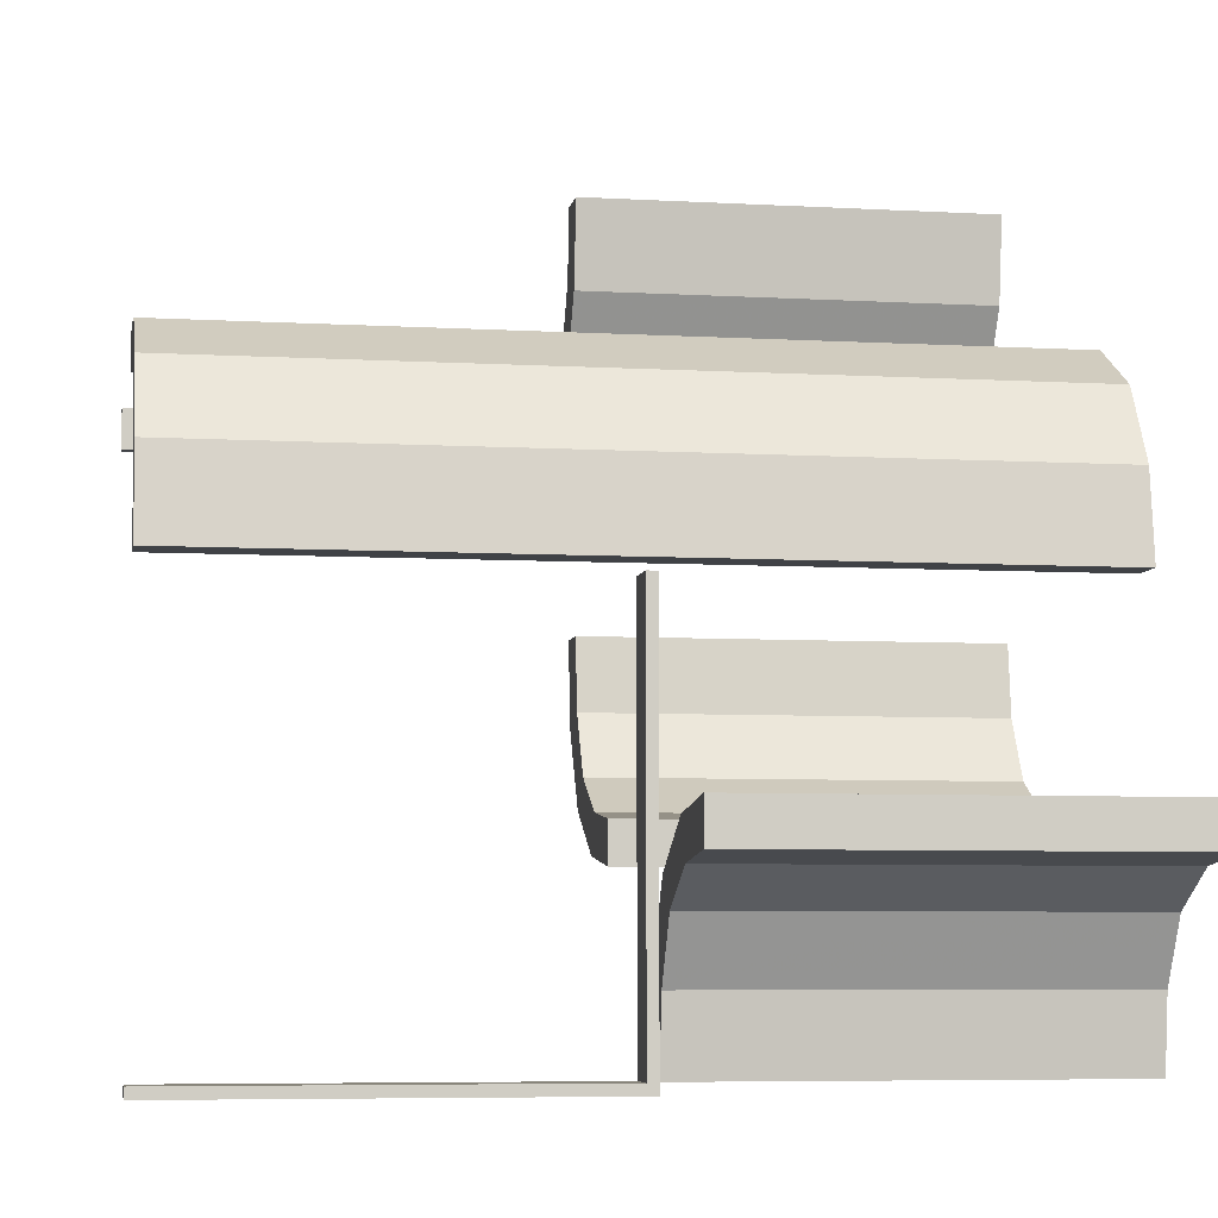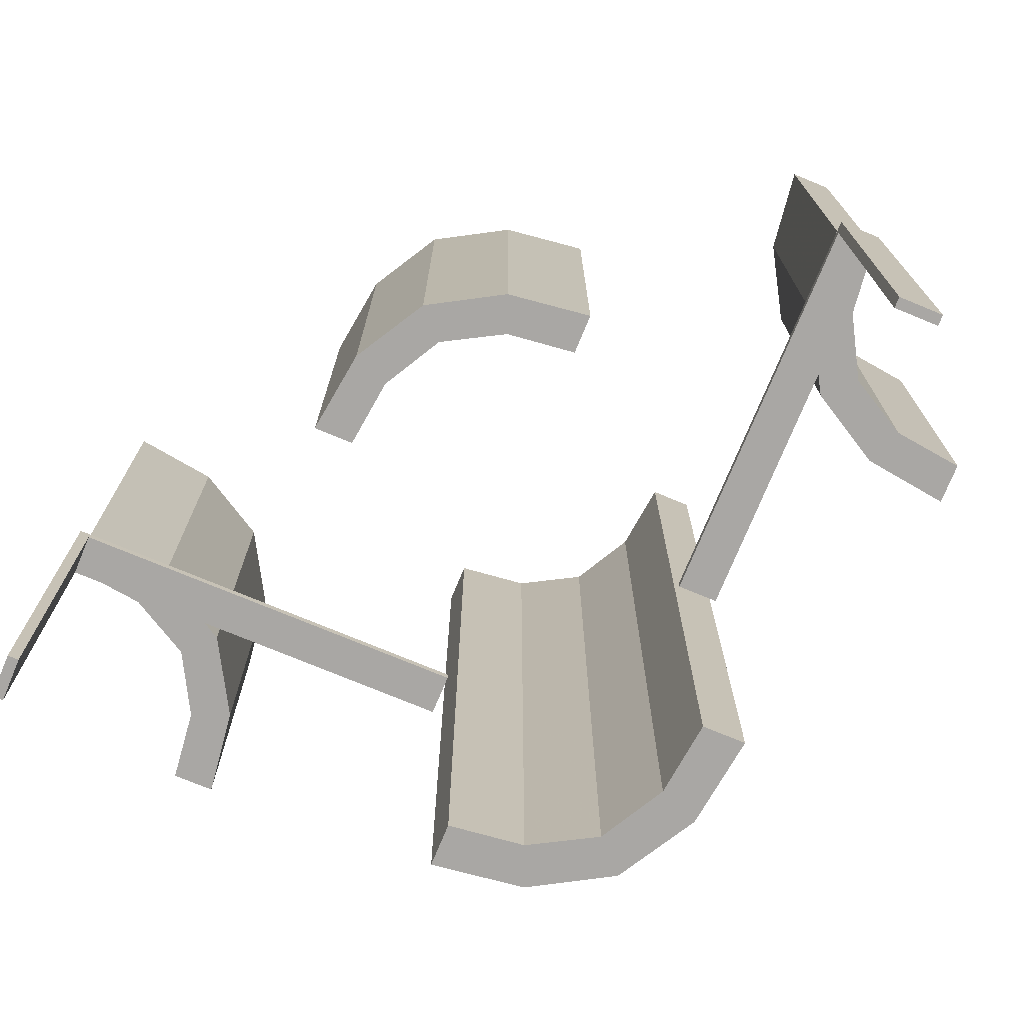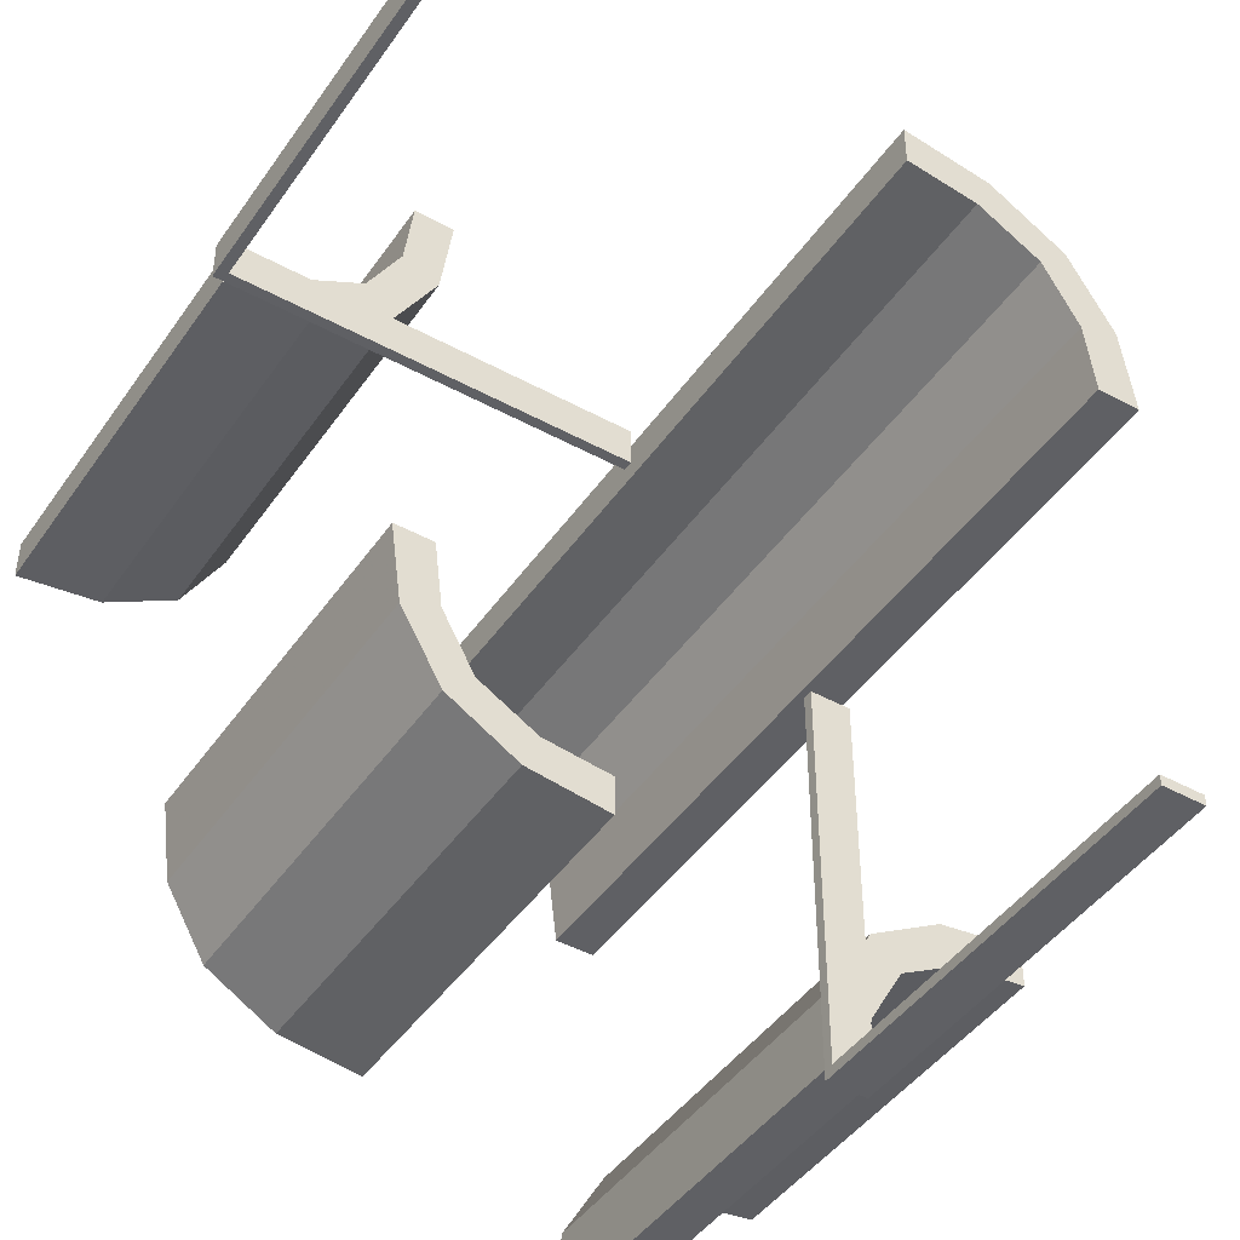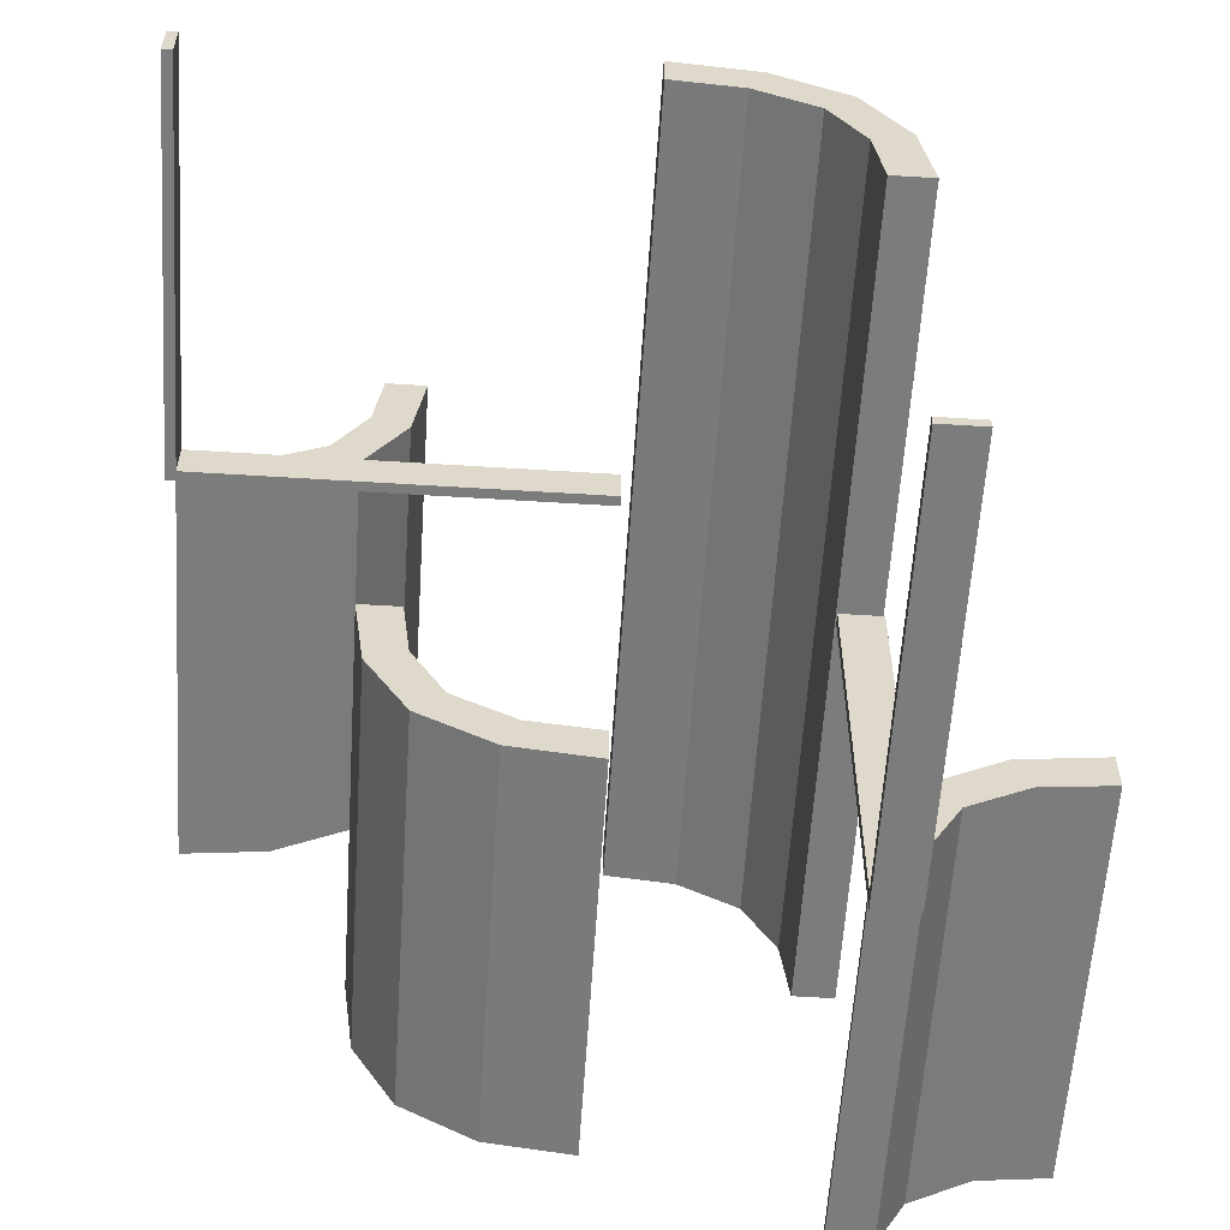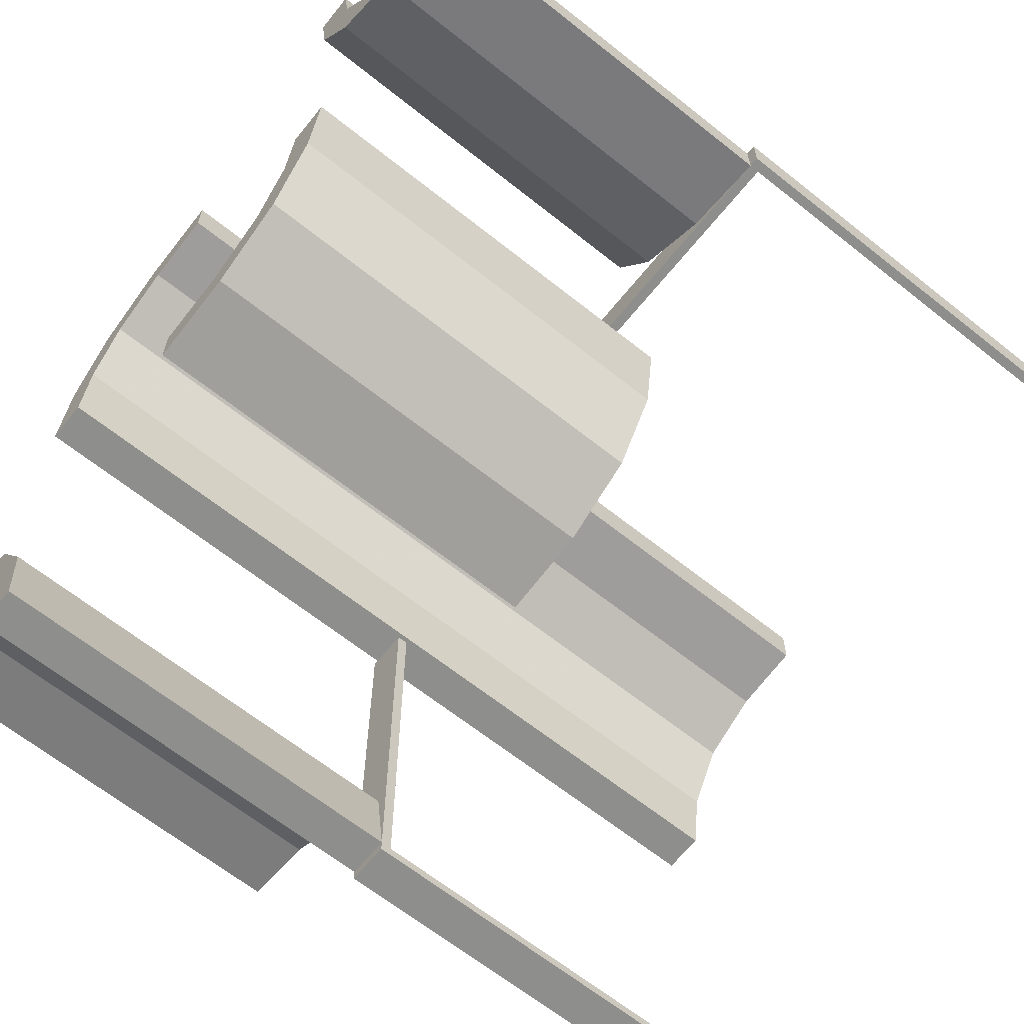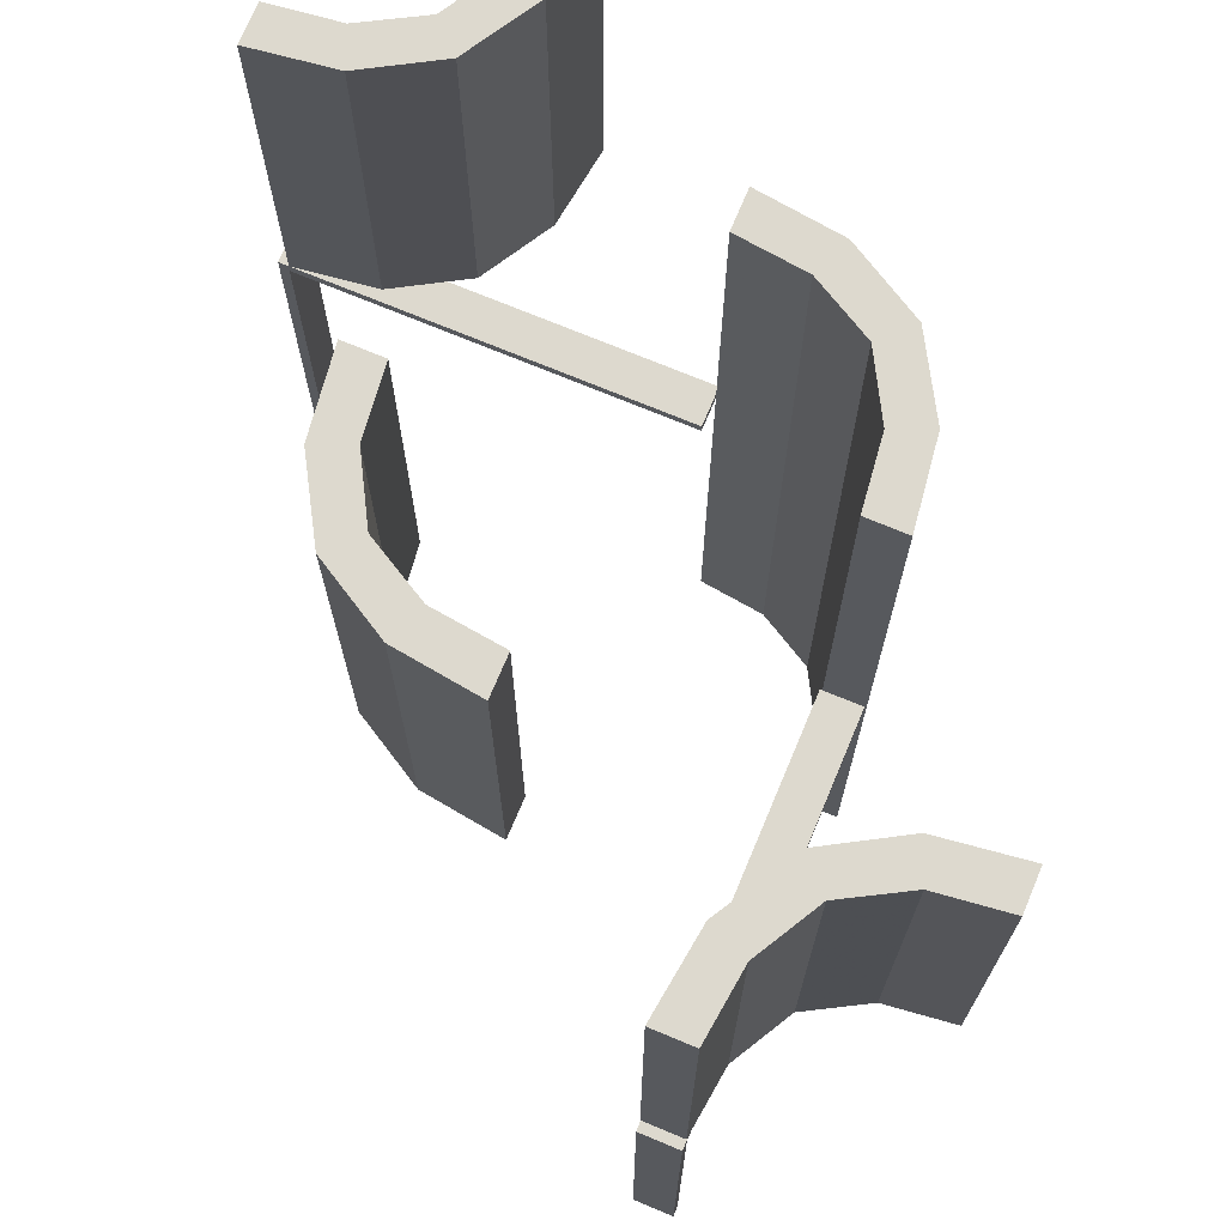
<metadata>
{"format":"obj","ext":"obj","renderer":"f3d","projection":"perspective","resolution":1024,"background":"white","views":[{"elev":-6.3,"azim":-99.8,"up":"+Y"},{"elev":-74.8,"azim":67.5,"up":"+Z"},{"elev":-44.7,"azim":147.5,"up":"+Y"},{"elev":-58.8,"azim":176.3,"up":"+Y"},{"elev":-64.8,"azim":51.2,"up":"+Y"},{"elev":71.8,"azim":112.7,"up":"+Z"}]}
</metadata>
<code>
v 0 0.225 0
v 0 0.225 -0.0125
v 0 0.275 0
v 0 0.275 -0.0125
v 0.402 0.2846 0
v 0.402 0.2846 0.5
v -0.261 0.1182 0
v -0.261 0.1182 -0.5
v -0.261 0.1182 0.5
v -0.275 -0.4868 0
v -0.275 -0.4868 0.5
v -0.275 0 0
v -0.275 0 -0.0125
v -0.275 -0.4875 0
v -0.275 -0.4875 -0.5
v -0.275 -0.5 0
v -0.275 -0.5 -0.0125
v -0.275 -0.5 -0.5
v -0.275 0.01322 0
v -0.275 0.01322 -0.5
v -0.275 0.01322 0.5
v 0.4879 0.2243 0
v 0.4879 0.2243 0.5
v 0.4879 0.2743 0
v 0.4879 0.2743 0.5
v 0.2145 -0.09953 0
v 0.2145 -0.09953 0.5
v 0.3271 0.3263 0
v 0.3271 0.3263 0.25
v 0.3271 0.3263 0.5
v 0.1174 -0.2617 0
v 0.1174 -0.2617 0.5
v -0.2082 0.209 0
v -0.2082 0.209 0.25
v -0.2082 0.209 -0.5
v -0.2082 0.209 0.5
v -0.2082 0.209 -0.25
v -0.2918 -0.291 0
v -0.2918 -0.291 0.25
v -0.2918 -0.291 0.5
v 0.3826 0.2383 0
v 0.3826 0.2383 0.5
v 0.1729 -0.1737 0
v 0.1729 -0.1737 0.25
v 0.1729 -0.1737 0.5
v 0.2855 0.4005 0
v 0.2855 0.4005 0.5
v 0.01215 -0.2757 0
v 0.01215 -0.2757 0.5
v 0.01215 -0.2257 0
v 0.01215 -0.2257 0.5
v -0.225 -0.4868 0
v -0.225 -0.4868 0.5
v -0.225 0 0
v -0.225 0 -0.0125
v -0.225 -0.4875 0
v -0.225 -0.4875 -0.5
v -0.225 -0.5 0
v -0.225 -0.5 -0.0125
v -0.225 -0.5 -0.5
v -0.225 0.01322 0
v -0.225 0.01322 -0.5
v -0.225 0.01322 0.5
v -0.239 -0.3818 0
v -0.239 -0.3818 0.5
v 0.09804 -0.2154 0
v 0.09804 -0.2154 0.5
v 0.5 0.225 0
v 0.5 0.225 -0.0125
v 0.5 0.225 -0.5
v 0.5 0.275 0
v 0.5 0.275 -0.0125
v 0.5 0.275 -0.5
v -0.09804 0.2154 0
v -0.09804 0.2154 -0.5
v -0.09804 0.2154 0.5
v 0.239 0.3818 0
v 0.239 0.3818 0.5
v 0.225 -0.01322 0
v 0.225 -0.01322 0.5
v 0.225 0.4868 0
v 0.225 0.4868 0.5
v -0.01215 0.2257 0
v -0.01215 0.2257 -0.5
v -0.01215 0.2257 0.5
v -0.01215 0.2757 0
v -0.01215 0.2757 -0.5
v -0.01215 0.2757 0.5
v -0.2855 -0.4005 0
v -0.2855 -0.4005 0.5
v 0.4875 0.225 0
v 0.4875 0.225 -0.5
v 0.4875 0.275 0
v 0.4875 0.275 -0.5
v -0.1729 0.1737 0
v -0.1729 0.1737 0.25
v -0.1729 0.1737 -0.5
v -0.1729 0.1737 0.5
v -0.1729 0.1737 -0.25
v -0.3826 -0.2383 0
v -0.3826 -0.2383 0.5
v 0.2918 0.291 0
v 0.2918 0.291 0.25
v 0.2918 0.291 0.5
v 0.2082 -0.209 0
v 0.2082 -0.209 0.25
v 0.2082 -0.209 0.5
v -0.1174 0.2617 0
v -0.1174 0.2617 -0.5
v -0.1174 0.2617 0.5
v -0.3271 -0.3263 0
v -0.3271 -0.3263 0.25
v -0.3271 -0.3263 0.5
v -0.2145 0.09953 0
v -0.2145 0.09953 -0.5
v -0.2145 0.09953 0.5
v -0.4879 -0.2743 0
v -0.4879 -0.2743 0.5
v -0.4879 -0.2243 0
v -0.4879 -0.2243 0.5
v 0.275 -0.01322 0
v 0.275 -0.01322 0.5
v 0.275 0.4868 0
v 0.275 0.4868 0.5
v 0.261 -0.1182 0
v 0.261 -0.1182 0.5
v -0.402 -0.2846 0
v -0.402 -0.2846 0.5
f 13 55 59
f 58 16 17
f 54 58 59
f 12 54 55
f 16 12 13
f 12 16 58
f 13 59 17
f 58 17 59
f 54 59 55
f 12 55 13
f 16 13 17
f 12 58 54
f 18 60 58
f 56 14 16
f 57 56 58
f 15 57 60
f 14 15 18
f 15 14 56
f 18 58 16
f 56 16 58
f 57 58 60
f 15 60 18
f 14 18 16
f 15 56 57
f 127 100 119
f 119 117 127
f 100 127 111
f 111 38 100
f 111 89 64
f 10 52 89
f 64 89 52
f 38 111 64
f 100 38 39
f 101 39 40
f 119 100 101
f 39 101 100
f 53 65 64
f 64 65 39
f 39 65 40
f 38 64 39
f 11 53 52
f 89 111 112
f 90 112 113
f 10 89 90
f 112 90 89
f 118 128 127
f 127 128 112
f 112 128 113
f 111 127 112
f 120 118 117
f 128 120 101
f 120 128 118
f 101 113 128
f 113 101 40
f 113 65 90
f 11 90 53
f 65 53 90
f 40 65 113
f 119 101 120
f 53 64 52
f 11 52 10
f 10 90 11
f 118 127 117
f 120 117 119
f 66 31 48
f 48 50 66
f 31 66 43
f 43 105 31
f 43 26 125
f 79 121 26
f 125 26 121
f 105 43 125
f 31 105 106
f 32 106 107
f 48 31 32
f 106 32 31
f 122 126 125
f 125 126 106
f 106 126 107
f 105 125 106
f 80 122 121
f 26 43 44
f 27 44 45
f 79 26 27
f 44 27 26
f 51 67 66
f 66 67 44
f 44 67 45
f 43 66 44
f 49 51 50
f 67 49 32
f 49 67 51
f 32 45 67
f 45 32 107
f 45 126 27
f 80 27 122
f 126 122 27
f 107 126 45
f 48 32 49
f 122 125 121
f 80 121 79
f 79 27 80
f 51 66 50
f 49 50 48
f 74 108 86
f 86 83 74
f 108 74 95
f 95 33 108
f 95 114 7
f 61 19 114
f 7 114 19
f 33 95 7
f 108 33 37
f 109 37 35
f 86 108 109
f 37 109 108
f 20 8 7
f 7 8 37
f 37 8 35
f 33 7 37
f 62 20 19
f 114 95 99
f 115 99 97
f 61 114 115
f 99 115 114
f 84 75 74
f 74 75 99
f 99 75 97
f 95 74 99
f 87 84 83
f 75 87 109
f 87 75 84
f 109 97 75
f 97 109 35
f 97 8 115
f 62 115 20
f 8 20 115
f 35 8 97
f 86 109 87
f 20 7 19
f 62 19 61
f 61 115 62
f 84 74 83
f 87 83 86
f 76 110 88
f 88 85 76
f 110 76 98
f 98 36 110
f 98 116 9
f 63 21 116
f 9 116 21
f 36 98 9
f 110 36 34
f 108 34 33
f 88 110 108
f 34 108 110
f 19 7 9
f 9 7 34
f 34 7 33
f 36 9 34
f 61 19 21
f 116 98 96
f 114 96 95
f 63 116 114
f 96 114 116
f 83 74 76
f 76 74 96
f 96 74 95
f 98 76 96
f 86 83 85
f 74 86 108
f 86 74 83
f 108 95 74
f 95 108 33
f 95 7 114
f 61 114 19
f 7 19 114
f 33 7 95
f 88 108 86
f 19 9 21
f 61 21 63
f 63 114 61
f 83 76 85
f 86 85 88
f 69 72 71
f 3 71 72
f 1 68 71
f 2 69 68
f 4 72 69
f 2 1 3
f 69 71 68
f 3 72 4
f 1 71 3
f 2 68 1
f 4 69 2
f 2 3 4
f 68 71 93
f 94 93 71
f 92 91 93
f 70 68 91
f 73 71 68
f 70 92 94
f 68 93 91
f 94 71 73
f 92 93 94
f 70 91 92
f 73 68 70
f 70 94 73
f 5 41 22
f 22 24 5
f 41 5 28
f 28 102 41
f 28 46 77
f 123 81 46
f 77 46 81
f 102 28 77
f 41 102 103
f 42 103 104
f 22 41 42
f 103 42 41
f 82 78 77
f 77 78 103
f 103 78 104
f 102 77 103
f 124 82 81
f 46 28 29
f 47 29 30
f 123 46 47
f 29 47 46
f 25 6 5
f 5 6 29
f 29 6 30
f 28 5 29
f 23 25 24
f 6 23 42
f 23 6 25
f 42 30 6
f 30 42 104
f 30 78 47
f 124 47 82
f 78 82 47
f 104 78 30
f 22 42 23
f 82 77 81
f 124 81 123
f 123 47 124
f 25 5 24
f 23 24 22

</code>
